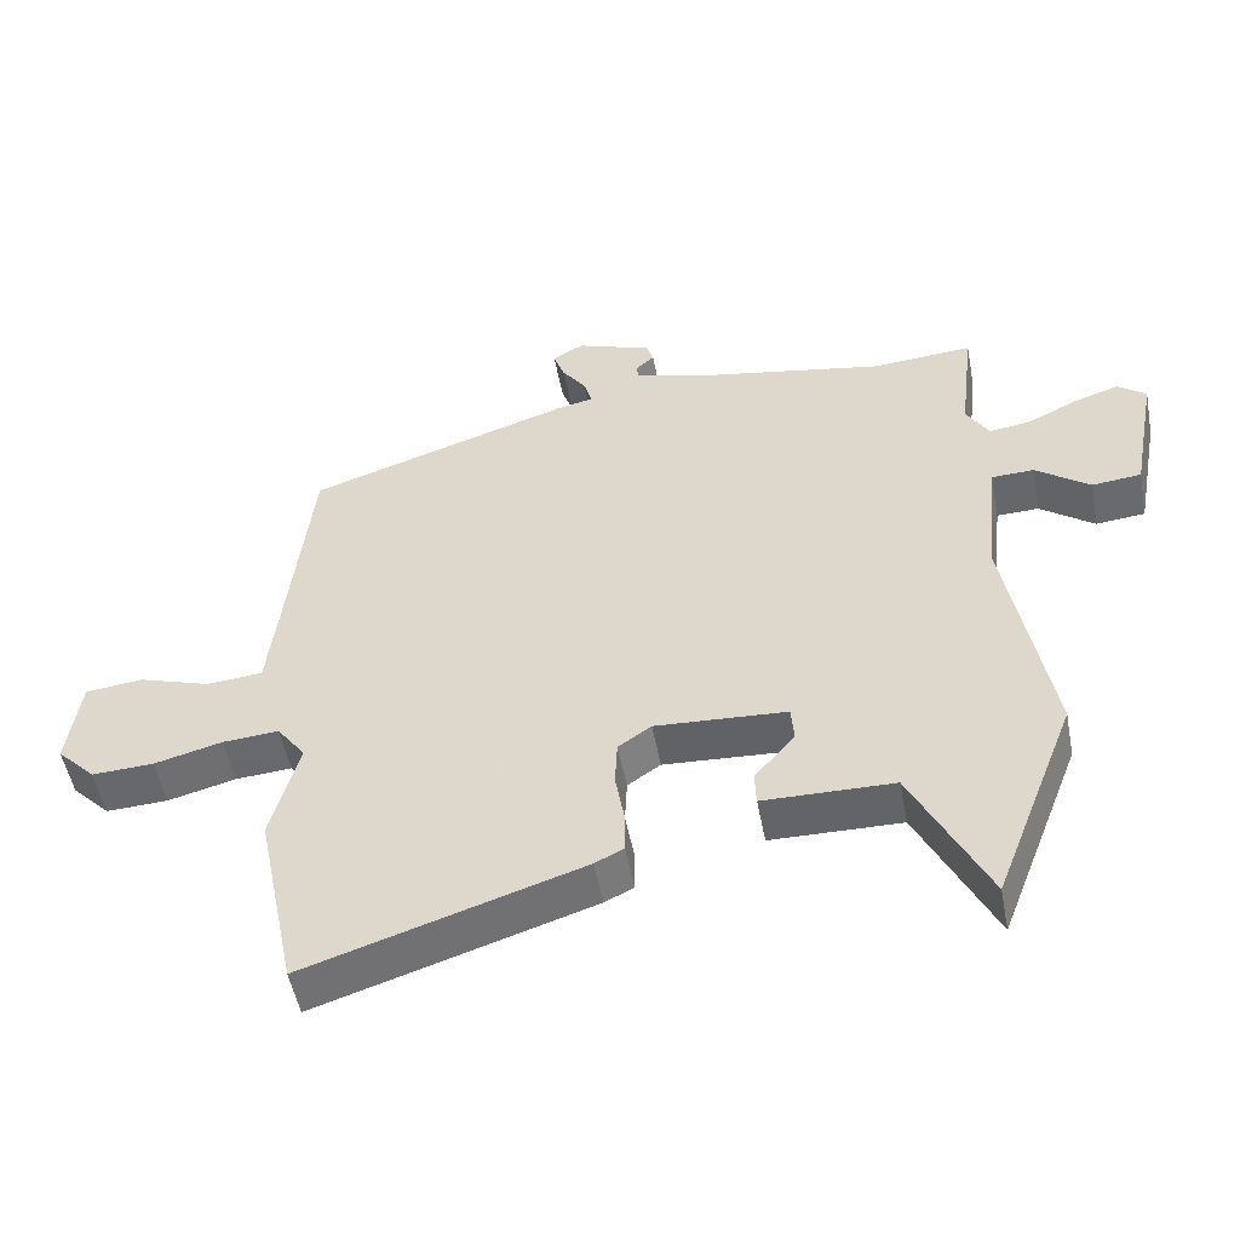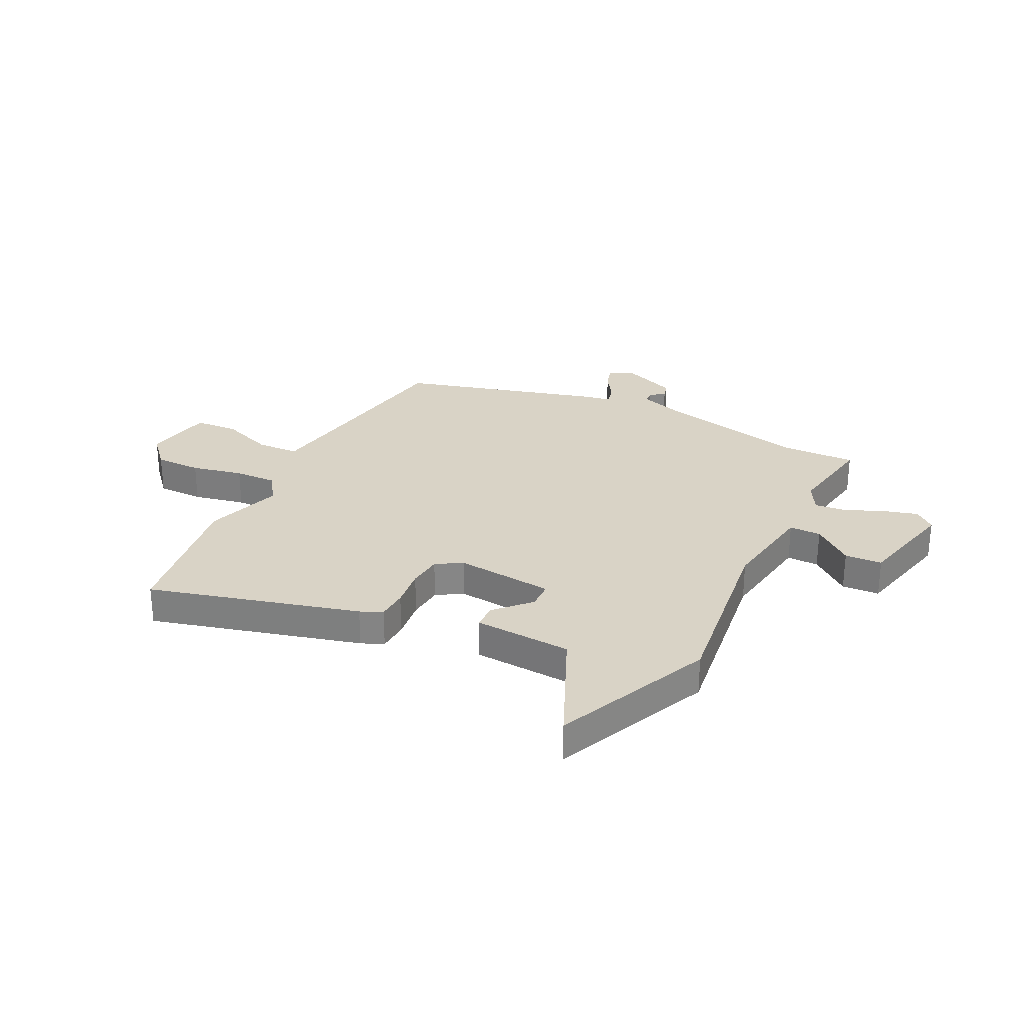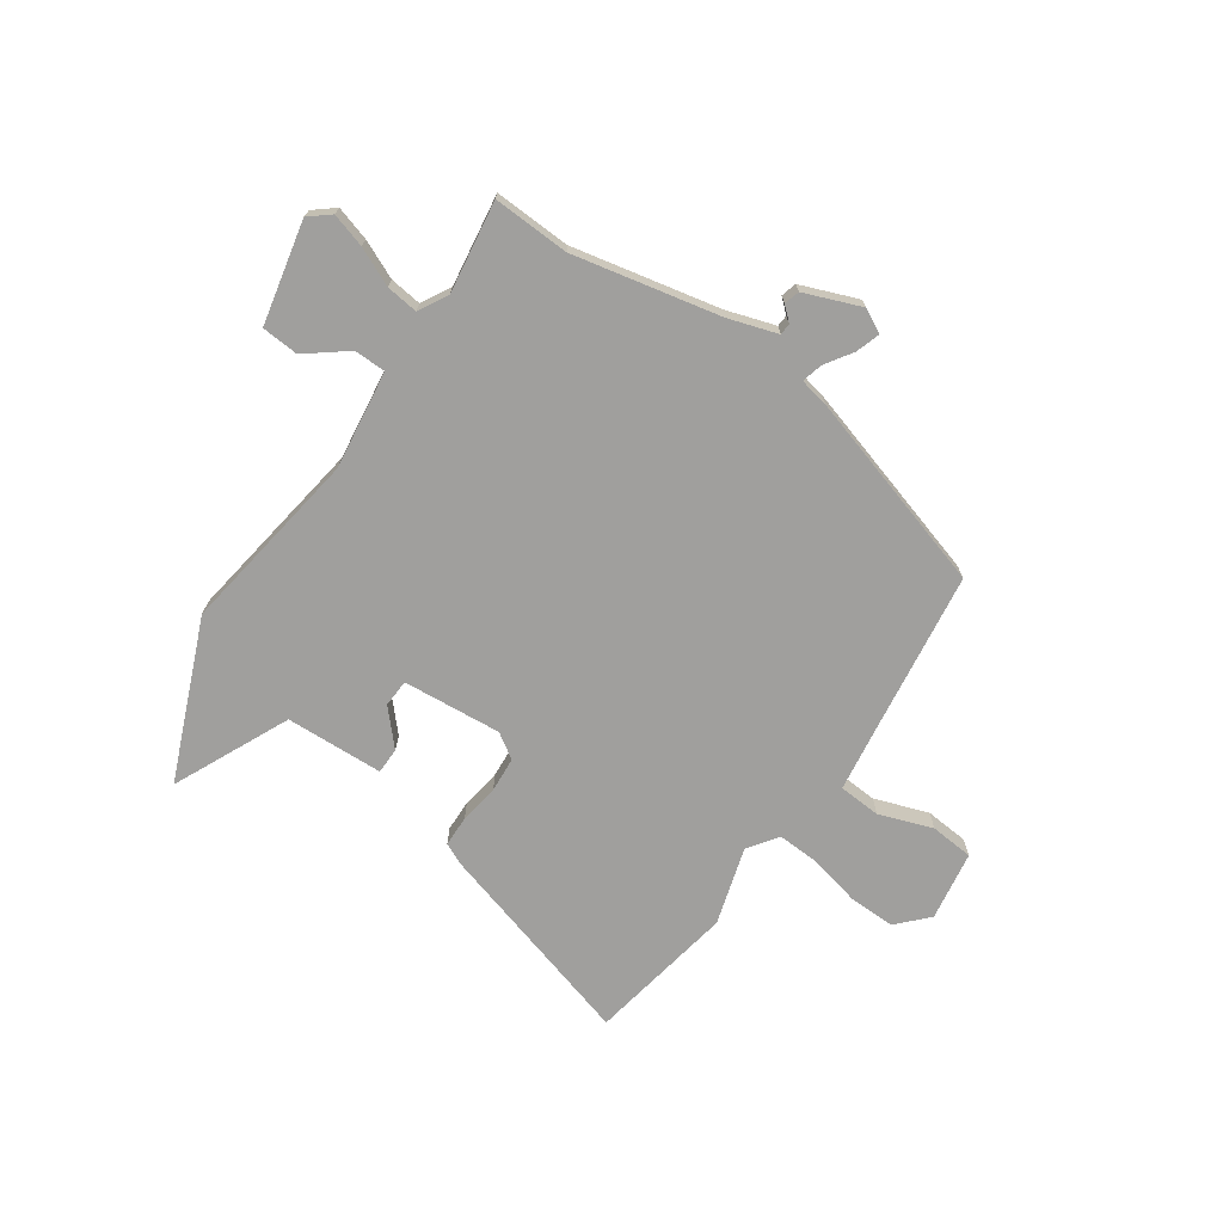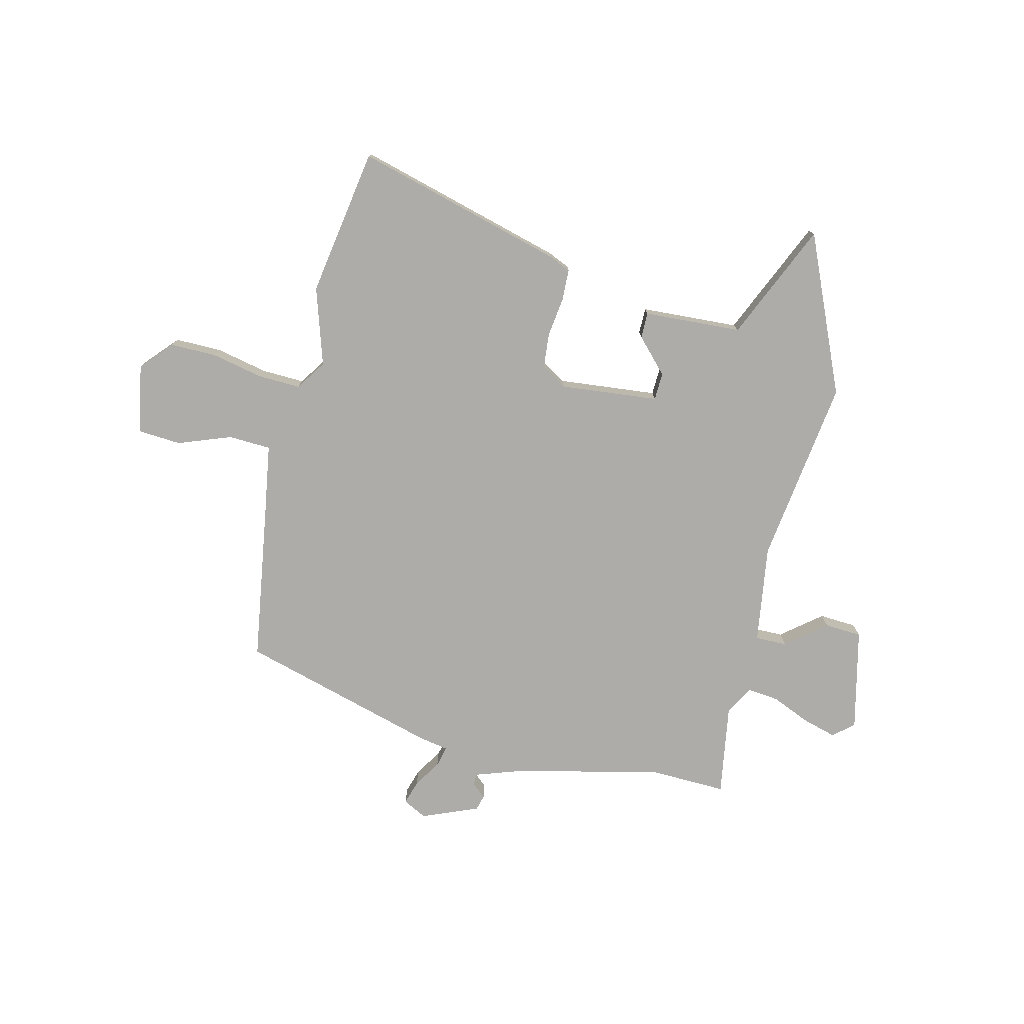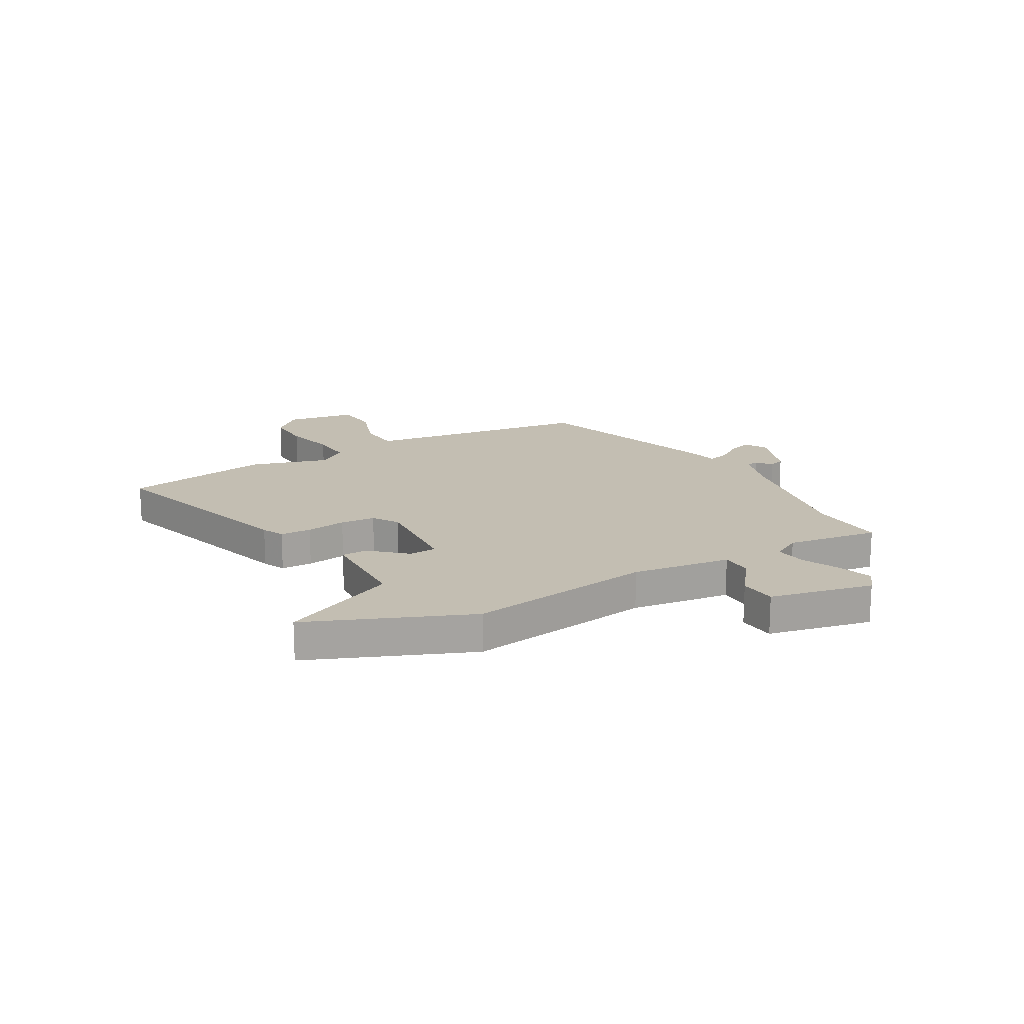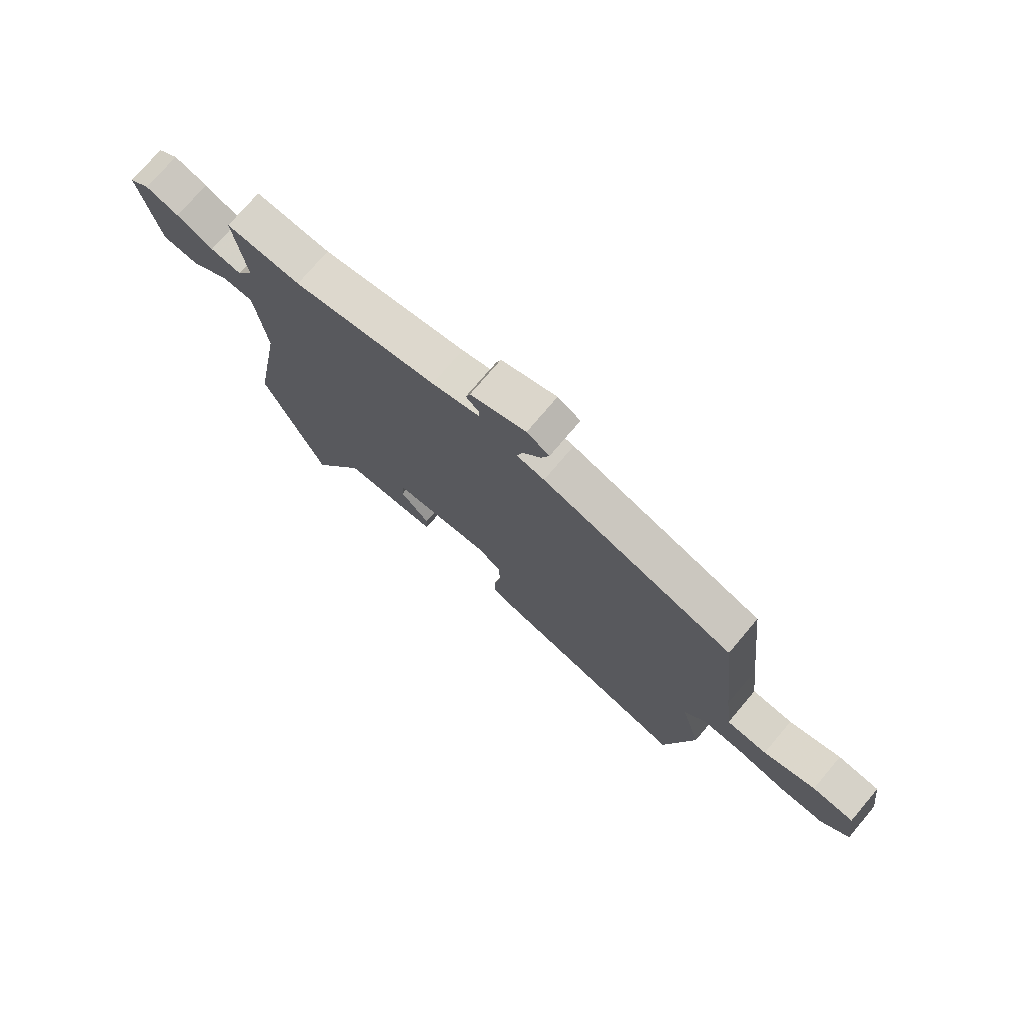
<metadata>
{"format":"obj","ext":"obj","renderer":"f3d","projection":"perspective","resolution":1024,"background":"white","views":[{"elev":-51.6,"azim":-169.2,"up":"+Z"},{"elev":28.3,"azim":-151.0,"up":"+Y"},{"elev":-71.4,"azim":-33.1,"up":"+Y"},{"elev":-76.9,"azim":168.8,"up":"+Y"},{"elev":17.3,"azim":-118.4,"up":"+Y"},{"elev":75.0,"azim":40.3,"up":"+Z"}]}
</metadata>
<code>
v -0.503 0.07 0.5
v -0.359 0.07 0.49
v -0.08 0.07 0.542
v 0.012 0.07 0.569
v 0.014 0.07 0.591
v -0.012 0.07 0.615
v -0.003 0.07 0.644
v 0.105 0.07 0.683
v 0.149 0.07 0.658
v 0.133 0.07 0.613
v 0.098 0.07 0.563
v 0.087 0.07 0.524
v 0.141 0.07 0.512
v 0.514 0.07 0.39
v 0.548 0.07 0.085
v 0.563 0.07 -0.043
v 0.643 0.07 -0.05
v 0.745 0.07 -0.017
v 0.827 0.07 -0.026
v 0.845 0.07 -0.158
v 0.79 0.07 -0.214
v 0.702 0.07 -0.21
v 0.605 0.07 -0.185
v 0.525 0.07 -0.179
v 0.484 0.07 -0.234
v 0.524 0.07 -0.382
v 0.467 0.07 -0.66
v 0.076 0.07 -0.536
v 0.035 0.07 -0.516
v 0.035 0.07 -0.457
v 0.048 0.07 -0.382
v 0.045 0.07 -0.316
v -0.002 0.07 -0.284
v -0.189 0.07 -0.295
v -0.193 0.07 -0.347
v -0.136 0.07 -0.413
v -0.138 0.07 -0.462
v -0.323 0.07 -0.465
v -0.43 0.07 -0.682
v -0.547 0.07 -0.379
v -0.485 0.07 -0.029
v -0.505 0.07 0.158
v -0.565 0.07 0.16
v -0.642 0.07 0.103
v -0.712 0.07 0.11
v -0.749 0.07 0.305
v -0.709 0.07 0.336
v -0.645 0.07 0.315
v -0.574 0.07 0.281
v -0.514 0.07 0.272
v -0.482 0.07 0.326
v -0.503 0 0.5
v -0.359 0 0.49
v -0.08 0 0.542
v 0.012 0 0.569
v 0.014 0 0.591
v -0.012 0 0.615
v -0.003 0 0.644
v 0.105 0 0.683
v 0.149 0 0.658
v 0.133 0 0.613
v 0.098 0 0.563
v 0.087 0 0.524
v 0.141 0 0.512
v 0.514 0 0.39
v 0.548 0 0.085
v 0.563 0 -0.043
v 0.643 0 -0.05
v 0.745 0 -0.017
v 0.827 0 -0.026
v 0.845 0 -0.158
v 0.79 0 -0.214
v 0.702 0 -0.21
v 0.605 0 -0.185
v 0.525 0 -0.179
v 0.484 0 -0.234
v 0.524 0 -0.382
v 0.467 0 -0.66
v 0.076 0 -0.536
v 0.035 0 -0.516
v 0.035 0 -0.457
v 0.048 0 -0.382
v 0.045 0 -0.316
v -0.002 0 -0.284
v -0.189 0 -0.295
v -0.193 0 -0.347
v -0.136 0 -0.413
v -0.138 0 -0.462
v -0.323 0 -0.465
v -0.43 0 -0.682
v -0.547 0 -0.379
v -0.485 0 -0.029
v -0.505 0 0.158
v -0.565 0 0.16
v -0.642 0 0.103
v -0.712 0 0.11
v -0.749 0 0.305
v -0.709 0 0.336
v -0.645 0 0.315
v -0.574 0 0.281
v -0.514 0 0.272
v -0.482 0 0.326
f 47 48 49
f 46 47 49
f 45 46 49
f 44 45 49
f 43 44 49
f 42 43 49 50
f 41 42 50 51
f 38 39 40 41
f 37 38 41
f 36 37 41
f 35 36 41
f 34 35 41 51
f 29 30 31
f 28 29 31
f 27 28 31
f 26 27 31
f 25 26 31
f 24 25 31 32
f 21 22 23
f 20 21 23
f 19 20 23
f 18 19 23
f 17 18 23
f 16 17 23 24
f 24 32 33
f 16 24 33
f 15 16 33
f 33 34 51
f 15 33 51
f 14 15 51
f 13 14 51
f 12 13 51
f 9 10 11
f 8 9 11
f 7 8 11
f 6 7 11
f 5 6 11
f 51 1 2
f 51 2 3
f 12 51 3 4
f 4 5 11 12
f 100 99 98
f 100 98 97
f 100 97 96
f 100 96 95
f 100 95 94
f 101 100 94 93
f 102 101 93 92
f 92 91 90 89
f 92 89 88
f 92 88 87
f 92 87 86
f 102 92 86 85
f 82 81 80
f 82 80 79
f 82 79 78
f 82 78 77
f 82 77 76
f 83 82 76 75
f 74 73 72
f 74 72 71
f 74 71 70
f 74 70 69
f 74 69 68
f 75 74 68 67
f 84 83 75
f 84 75 67
f 84 67 66
f 102 85 84
f 102 84 66
f 102 66 65
f 102 65 64
f 102 64 63
f 62 61 60
f 62 60 59
f 62 59 58
f 62 58 57
f 62 57 56
f 53 52 102
f 54 53 102
f 55 54 102 63
f 63 62 56 55
f 1 52 53 2
f 2 53 54 3
f 3 54 55 4
f 4 55 56 5
f 5 56 57 6
f 6 57 58 7
f 7 58 59 8
f 8 59 60 9
f 9 60 61 10
f 10 61 62 11
f 11 62 63 12
f 12 63 64 13
f 13 64 65 14
f 14 65 66 15
f 15 66 67 16
f 16 67 68 17
f 17 68 69 18
f 18 69 70 19
f 19 70 71 20
f 20 71 72 21
f 21 72 73 22
f 22 73 74 23
f 23 74 75 24
f 24 75 76 25
f 25 76 77 26
f 26 77 78 27
f 27 78 79 28
f 28 79 80 29
f 29 80 81 30
f 30 81 82 31
f 31 82 83 32
f 32 83 84 33
f 33 84 85 34
f 34 85 86 35
f 35 86 87 36
f 36 87 88 37
f 37 88 89 38
f 38 89 90 39
f 39 90 91 40
f 40 91 92 41
f 41 92 93 42
f 42 93 94 43
f 43 94 95 44
f 44 95 96 45
f 45 96 97 46
f 46 97 98 47
f 47 98 99 48
f 48 99 100 49
f 49 100 101 50
f 50 101 102 51
f 51 102 52 1

</code>
